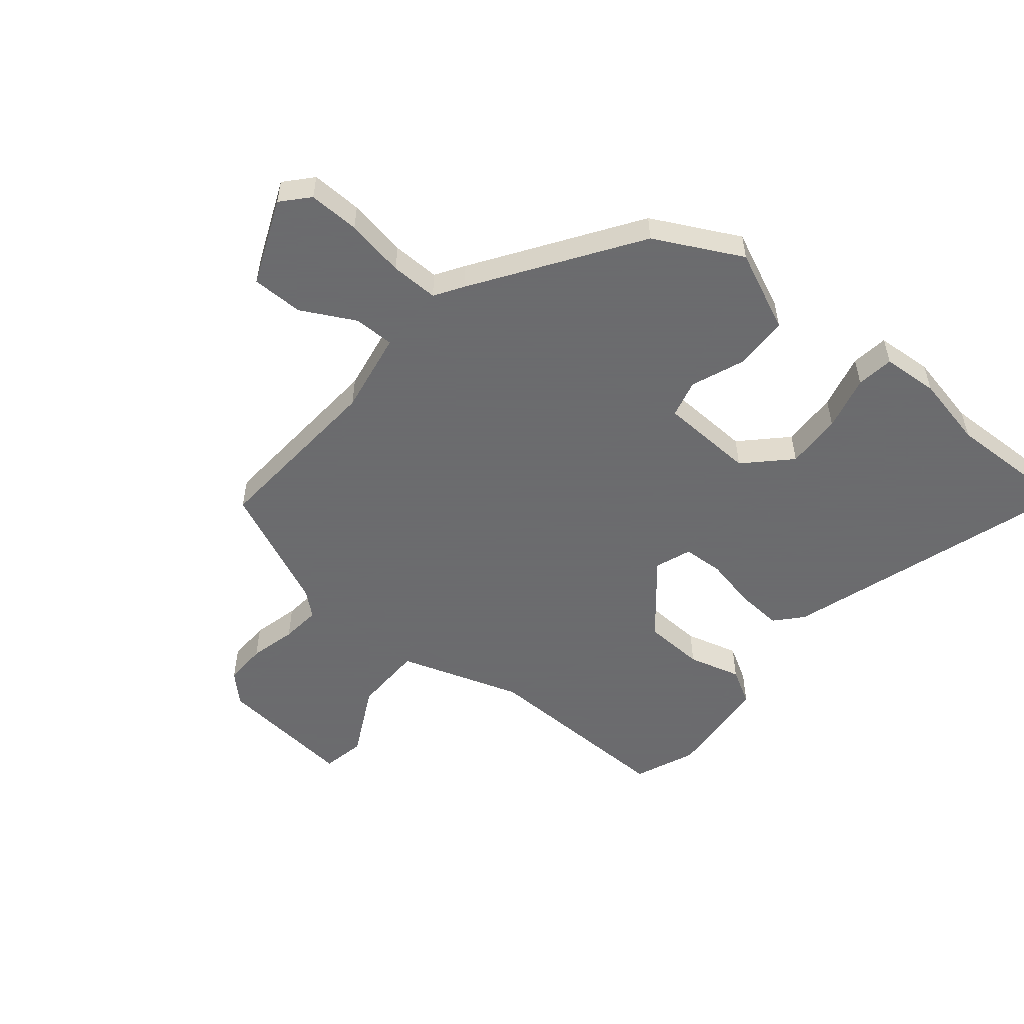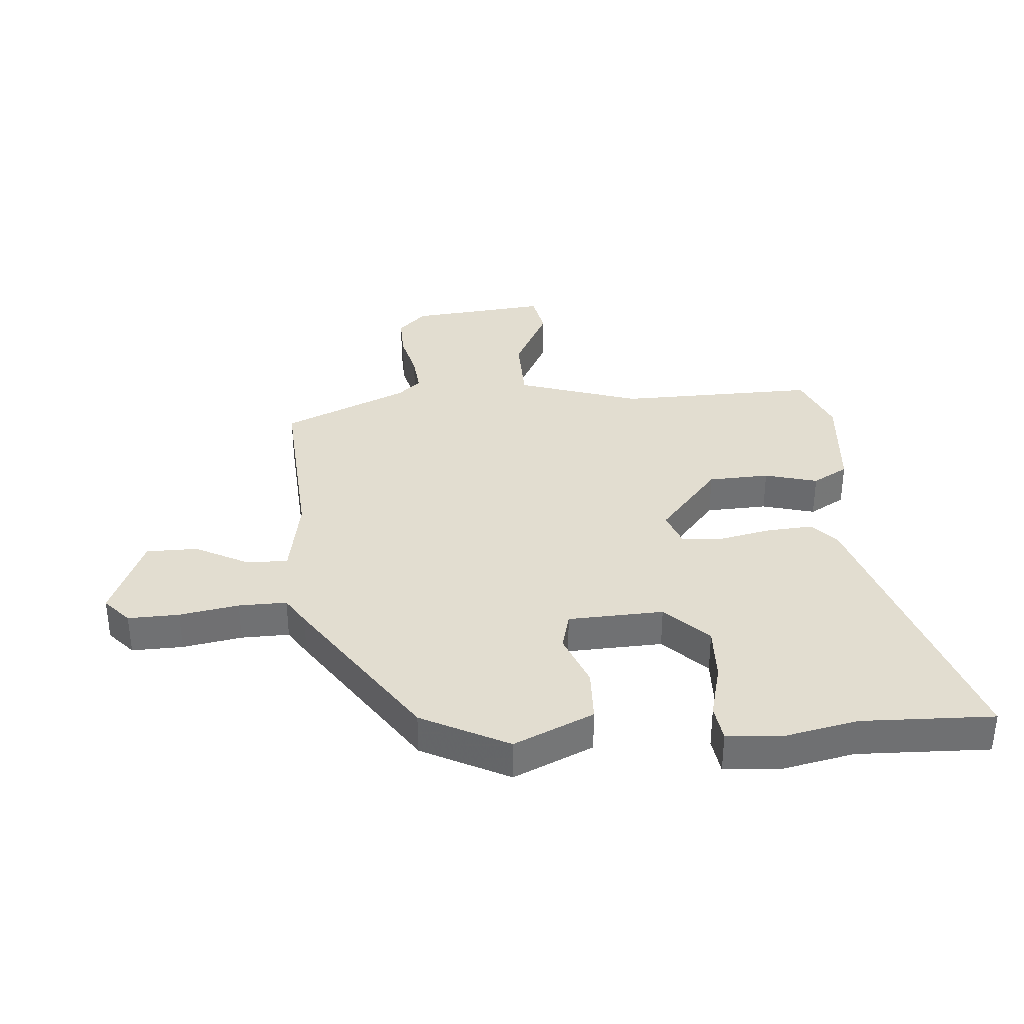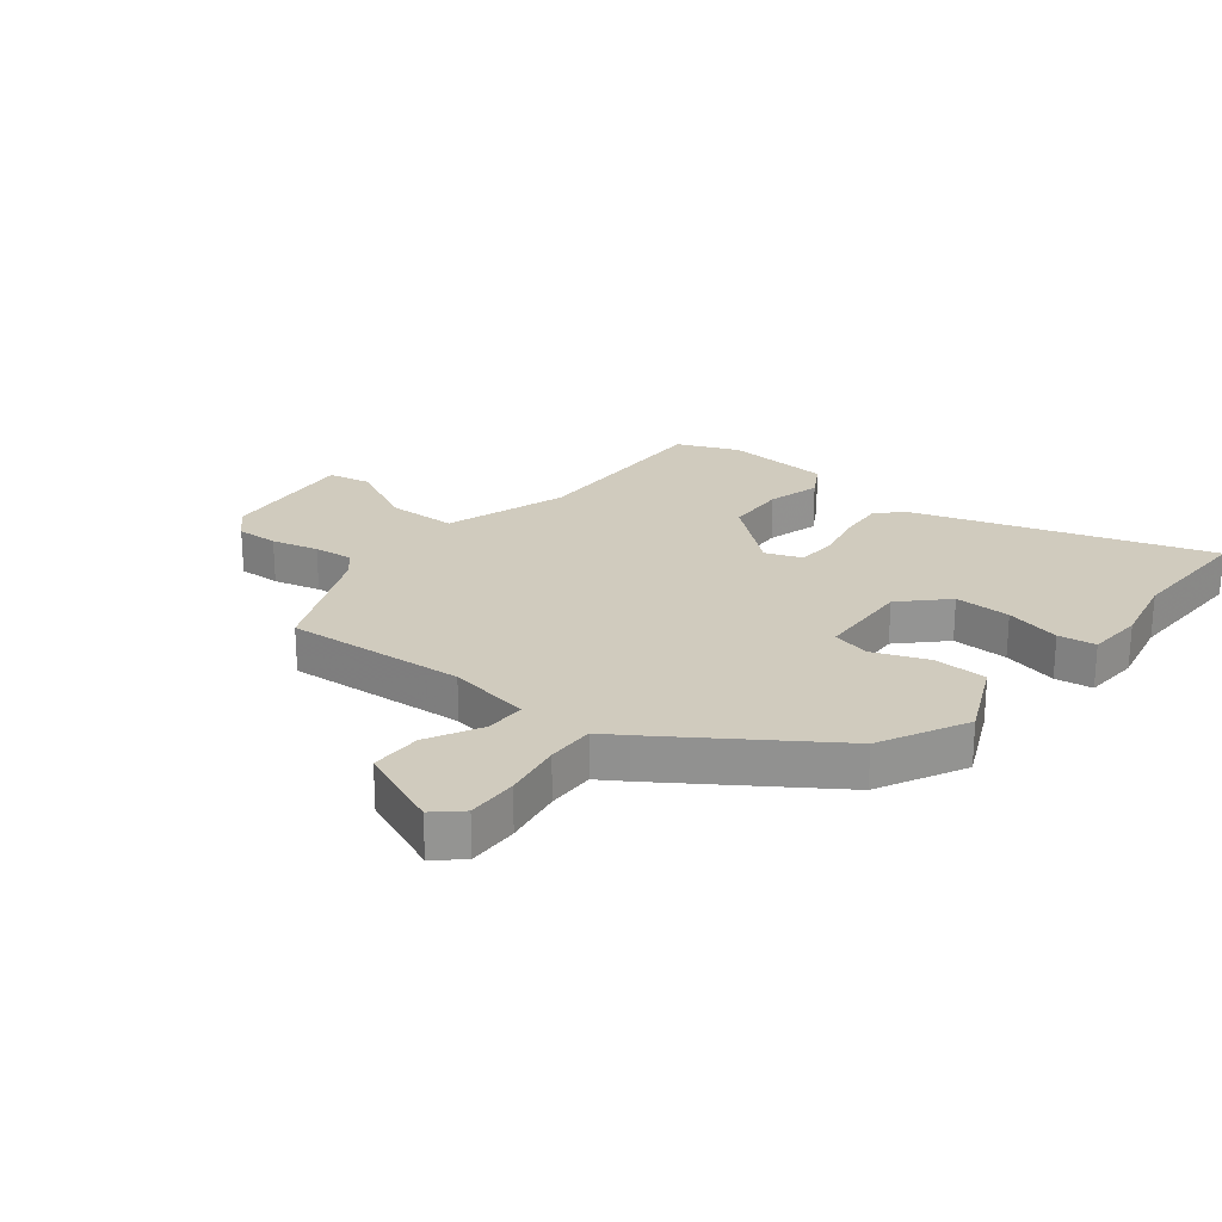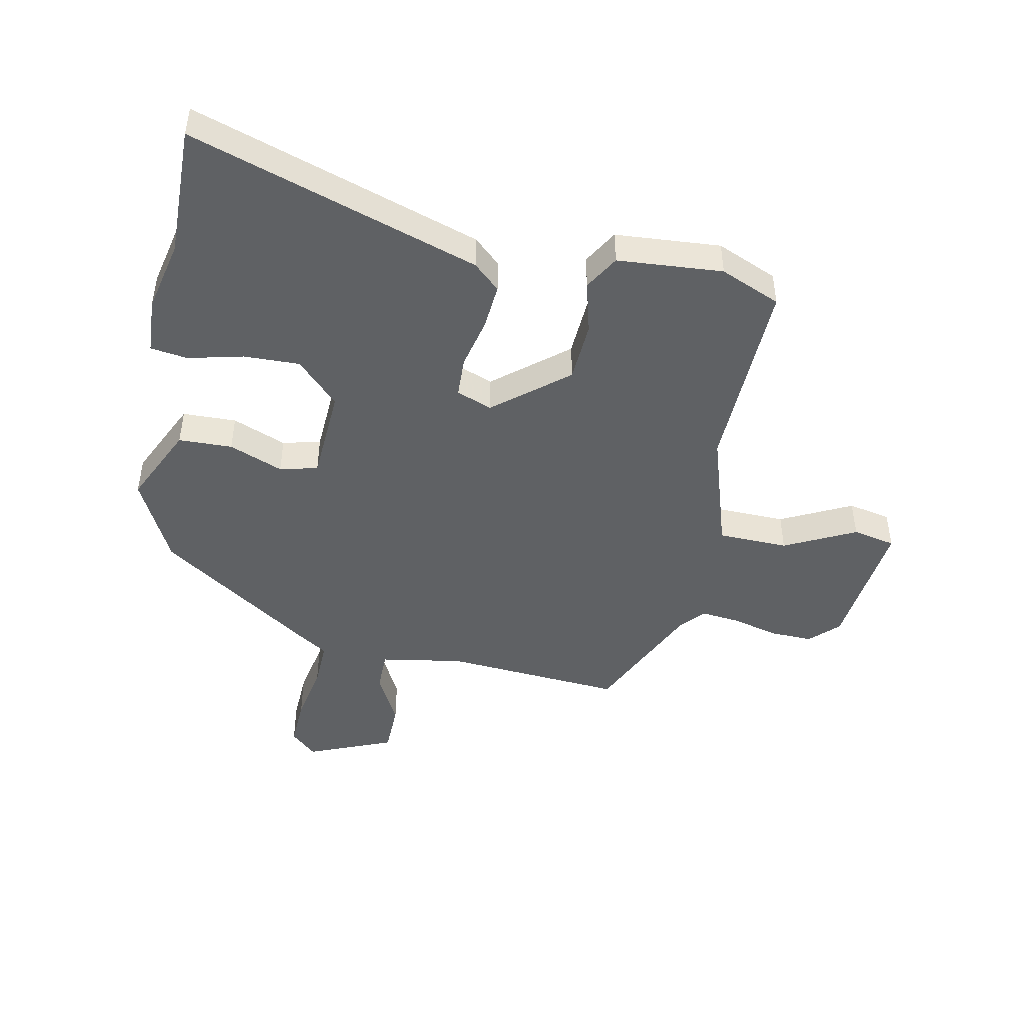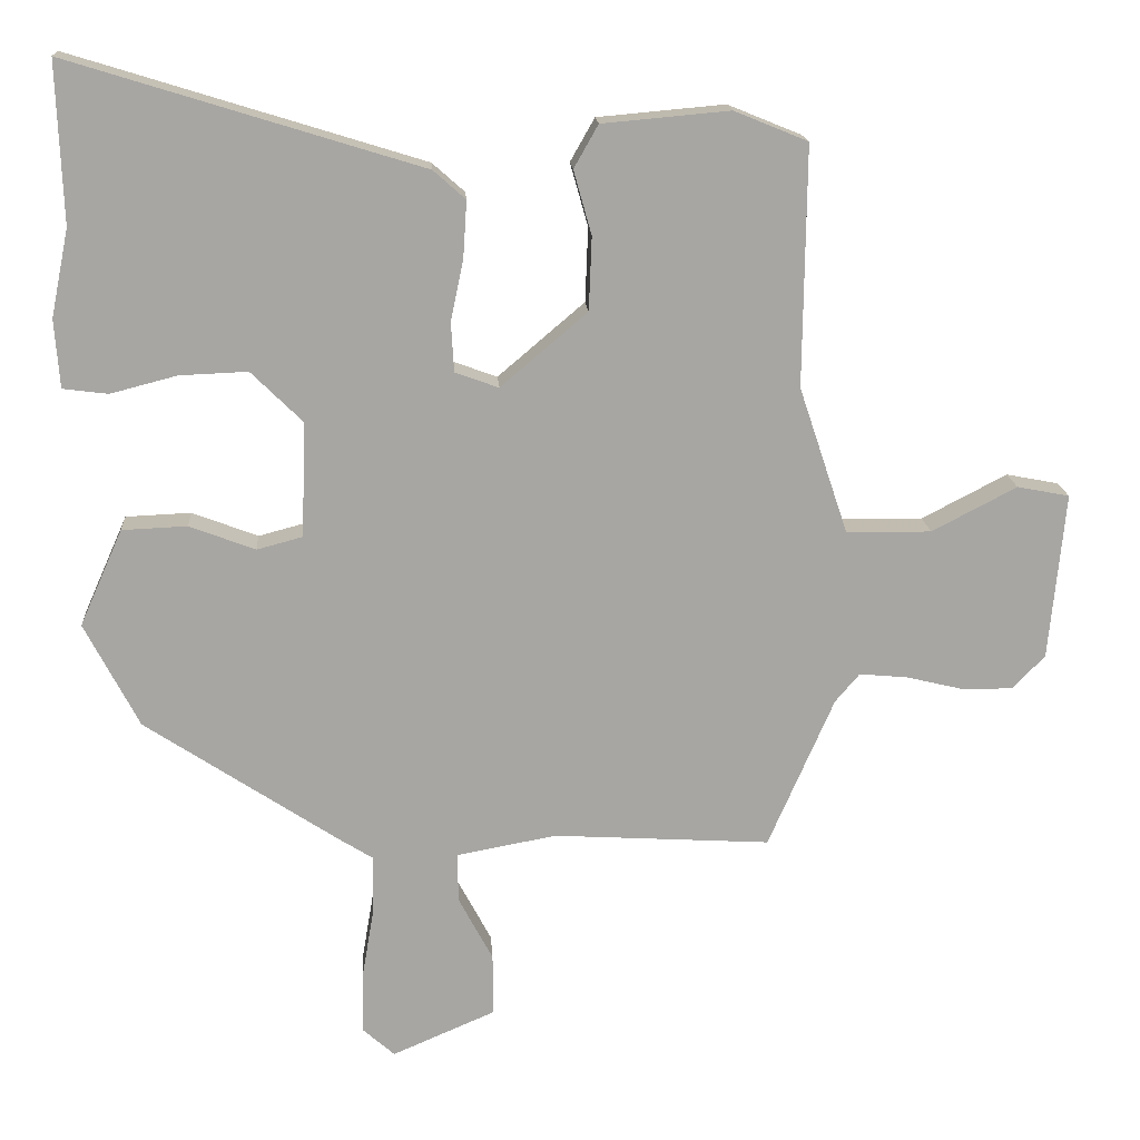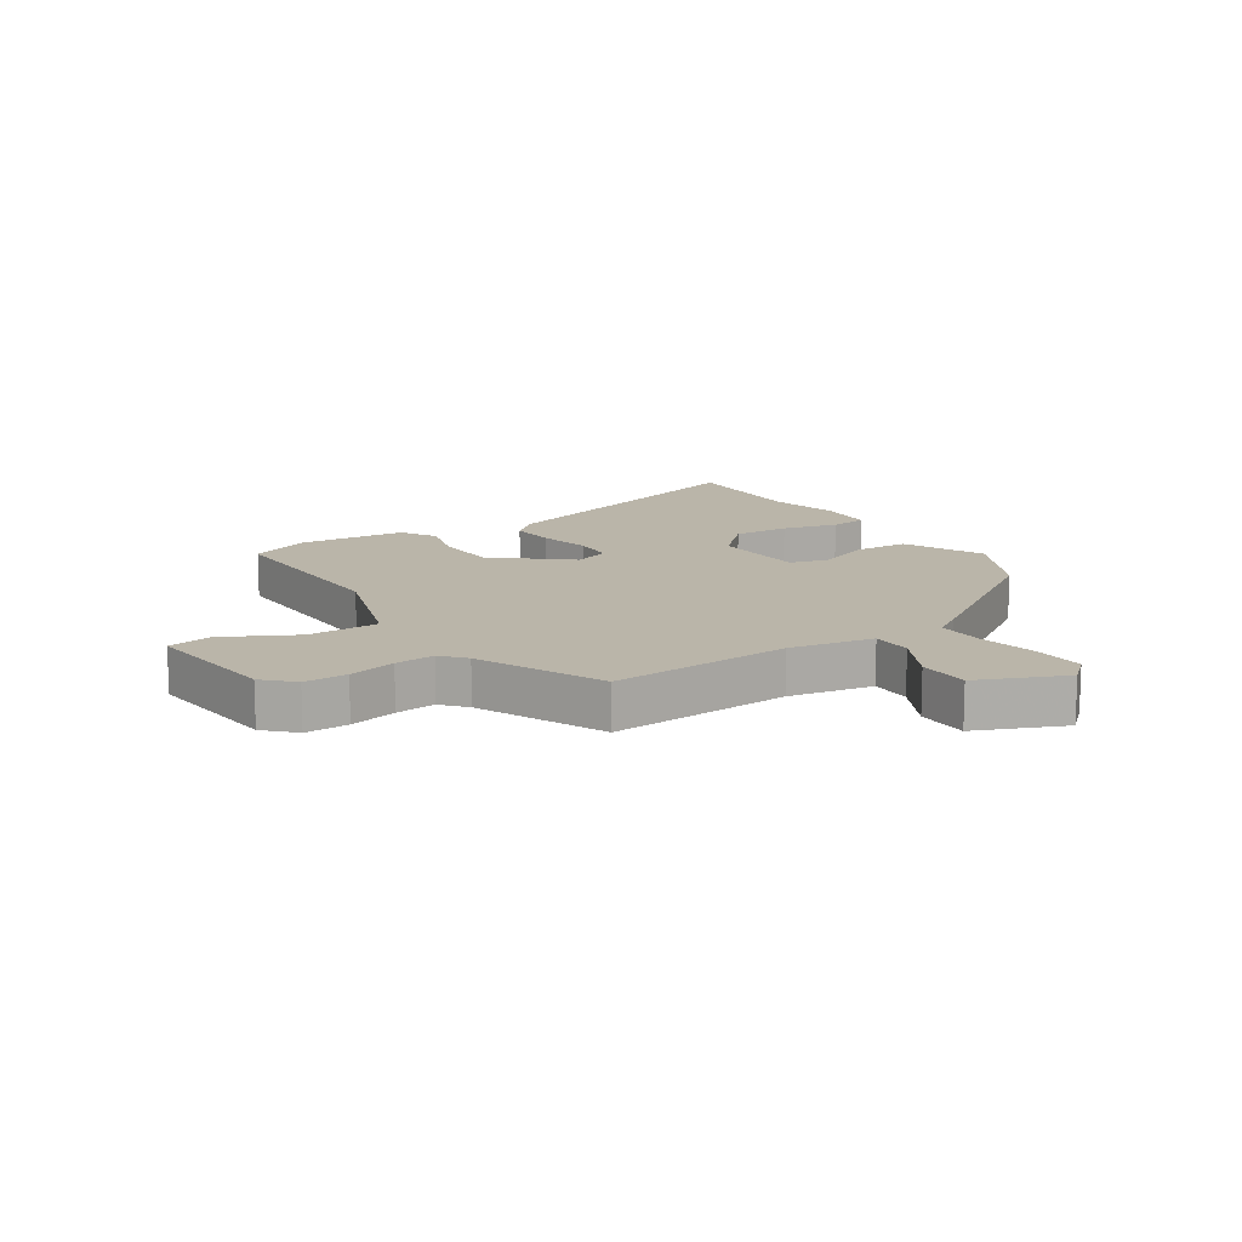
<metadata>
{"format":"obj","ext":"obj","renderer":"f3d","projection":"perspective","resolution":1024,"background":"white","views":[{"elev":-53.5,"azim":-129.9,"up":"+Y"},{"elev":35.3,"azim":-94.9,"up":"+Y"},{"elev":23.4,"azim":-142.0,"up":"+Y"},{"elev":-46.1,"azim":-12.4,"up":"+Y"},{"elev":16.3,"azim":-3.7,"up":"+Z"},{"elev":13.5,"azim":146.5,"up":"+Y"}]}
</metadata>
<code>
v 0.453 0.07 -0.503
v 0.149 0.07 -0.485
v 0.009 0.07 -0.511
v 0.01 0.07 -0.58
v 0.058 0.07 -0.67
v 0.058 0.07 -0.757
v -0.086 0.07 -0.819
v -0.131 0.07 -0.779
v -0.129 0.07 -0.693
v -0.112 0.07 -0.593
v -0.111 0.07 -0.512
v -0.159 0.07 -0.482
v -0.428 0.07 -0.304
v -0.504 0.07 -0.158
v -0.444 0.07 -0.023
v -0.353 0.07 -0.019
v -0.261 0.07 -0.054
v -0.197 0.07 -0.037
v -0.191 0.07 0.124
v -0.263 0.07 0.195
v -0.358 0.07 0.191
v -0.451 0.07 0.167
v -0.514 0.07 0.175
v -0.521 0.07 0.27
v -0.496 0.07 0.393
v -0.504 0.07 0.616
v -0.013 0.07 0.464
v 0.032 0.07 0.424
v 0.027 0.07 0.346
v 0.009 0.07 0.259
v 0.013 0.07 0.19
v 0.074 0.07 0.168
v 0.195 0.07 0.271
v 0.199 0.07 0.374
v 0.174 0.07 0.463
v 0.208 0.07 0.523
v 0.386 0.07 0.539
v 0.489 0.07 0.497
v 0.485 0.07 0.162
v 0.554 0.07 -0.044
v 0.673 0.07 -0.045
v 0.792 0.07 0.017
v 0.865 0.07 0.003
v 0.843 0.07 -0.231
v 0.797 0.07 -0.278
v 0.725 0.07 -0.277
v 0.646 0.07 -0.258
v 0.579 0.07 -0.252
v 0.545 0.07 -0.292
v 0.453 0 -0.503
v 0.149 0 -0.485
v 0.009 0 -0.511
v 0.01 0 -0.58
v 0.058 0 -0.67
v 0.058 0 -0.757
v -0.086 0 -0.819
v -0.131 0 -0.779
v -0.129 0 -0.693
v -0.112 0 -0.593
v -0.111 0 -0.512
v -0.159 0 -0.482
v -0.428 0 -0.304
v -0.504 0 -0.158
v -0.444 0 -0.023
v -0.353 0 -0.019
v -0.261 0 -0.054
v -0.197 0 -0.037
v -0.191 0 0.124
v -0.263 0 0.195
v -0.358 0 0.191
v -0.451 0 0.167
v -0.514 0 0.175
v -0.521 0 0.27
v -0.496 0 0.393
v -0.504 0 0.616
v -0.013 0 0.464
v 0.032 0 0.424
v 0.027 0 0.346
v 0.009 0 0.259
v 0.013 0 0.19
v 0.074 0 0.168
v 0.195 0 0.271
v 0.199 0 0.374
v 0.174 0 0.463
v 0.208 0 0.523
v 0.386 0 0.539
v 0.489 0 0.497
v 0.485 0 0.162
v 0.554 0 -0.044
v 0.673 0 -0.045
v 0.792 0 0.017
v 0.865 0 0.003
v 0.843 0 -0.231
v 0.797 0 -0.278
v 0.725 0 -0.277
v 0.646 0 -0.258
v 0.579 0 -0.252
v 0.545 0 -0.292
f 44 45 46 47
f 44 47 48
f 41 42 43 44
f 40 41 44 48
f 39 40 48 49
f 37 38 39
f 34 35 36 37
f 33 34 37 39
f 32 33 39 49
f 27 28 29 30
f 25 26 27 30
f 25 30 31
f 24 25 31
f 21 22 23 24
f 20 21 24
f 20 24 31 32
f 14 15 16 17
f 14 17 18
f 11 12 13 14
f 11 14 18
f 7 8 9 10
f 7 10 11
f 4 5 6 7
f 3 4 7 11
f 2 3 11 18
f 19 20 32 49
f 18 19 49
f 1 2 18 49
f 96 95 94 93
f 97 96 93
f 93 92 91 90
f 97 93 90 89
f 98 97 89 88
f 88 87 86
f 86 85 84 83
f 88 86 83 82
f 98 88 82 81
f 79 78 77 76
f 79 76 75 74
f 80 79 74
f 80 74 73
f 73 72 71 70
f 73 70 69
f 81 80 73 69
f 66 65 64 63
f 67 66 63
f 63 62 61 60
f 67 63 60
f 59 58 57 56
f 60 59 56
f 56 55 54 53
f 60 56 53 52
f 67 60 52 51
f 98 81 69 68
f 98 68 67
f 98 67 51 50
f 1 50 51 2
f 2 51 52 3
f 3 52 53 4
f 4 53 54 5
f 5 54 55 6
f 6 55 56 7
f 7 56 57 8
f 8 57 58 9
f 9 58 59 10
f 10 59 60 11
f 11 60 61 12
f 12 61 62 13
f 13 62 63 14
f 14 63 64 15
f 15 64 65 16
f 16 65 66 17
f 17 66 67 18
f 18 67 68 19
f 19 68 69 20
f 20 69 70 21
f 21 70 71 22
f 22 71 72 23
f 23 72 73 24
f 24 73 74 25
f 25 74 75 26
f 26 75 76 27
f 27 76 77 28
f 28 77 78 29
f 29 78 79 30
f 30 79 80 31
f 31 80 81 32
f 32 81 82 33
f 33 82 83 34
f 34 83 84 35
f 35 84 85 36
f 36 85 86 37
f 37 86 87 38
f 38 87 88 39
f 39 88 89 40
f 40 89 90 41
f 41 90 91 42
f 42 91 92 43
f 43 92 93 44
f 44 93 94 45
f 45 94 95 46
f 46 95 96 47
f 47 96 97 48
f 48 97 98 49
f 49 98 50 1

</code>
